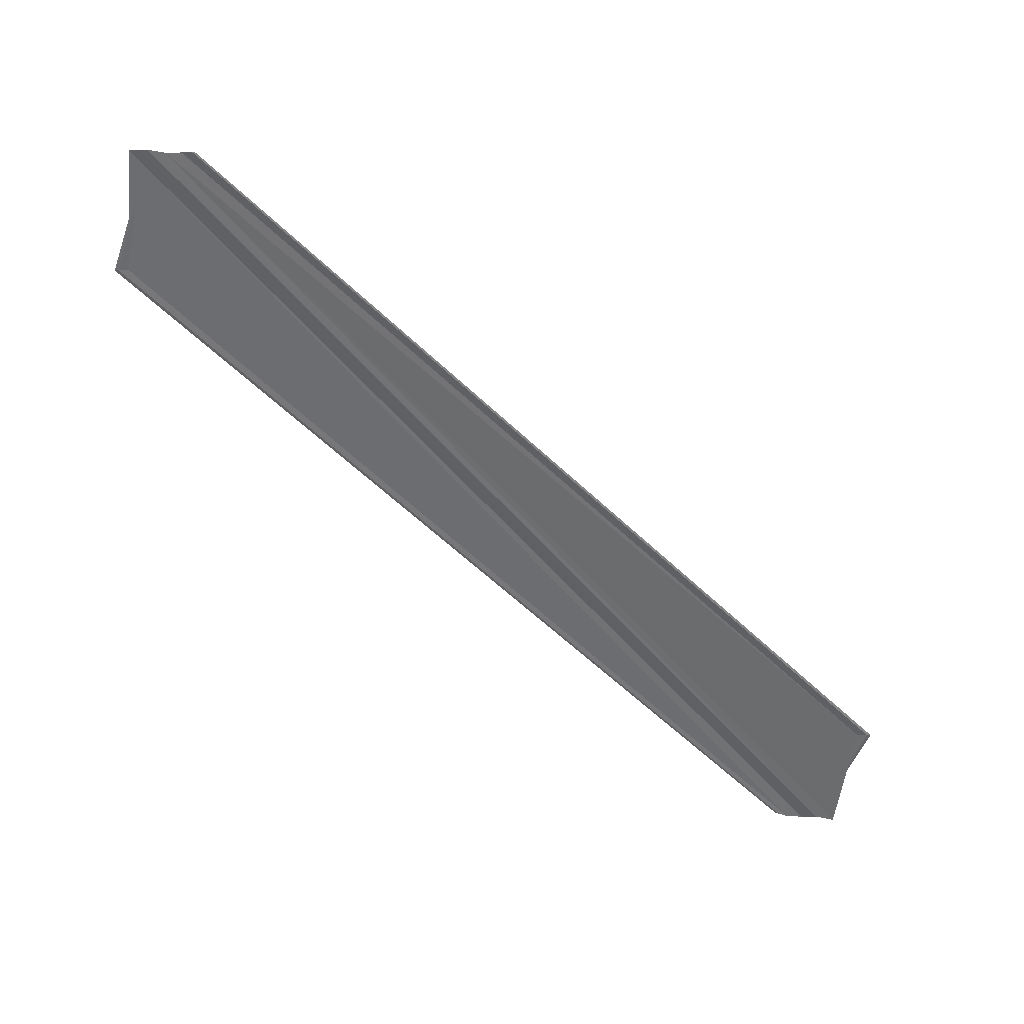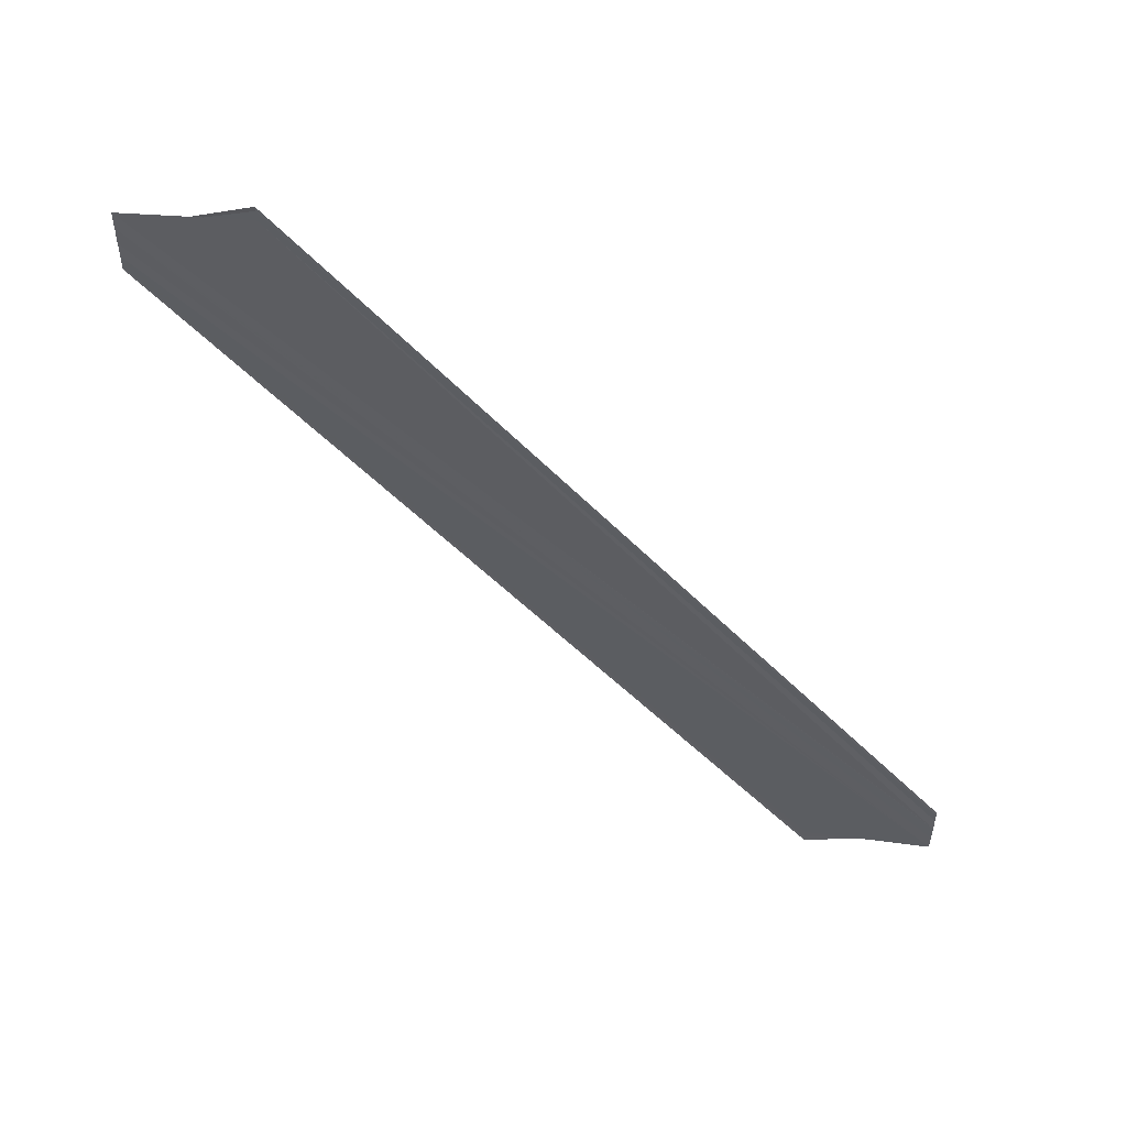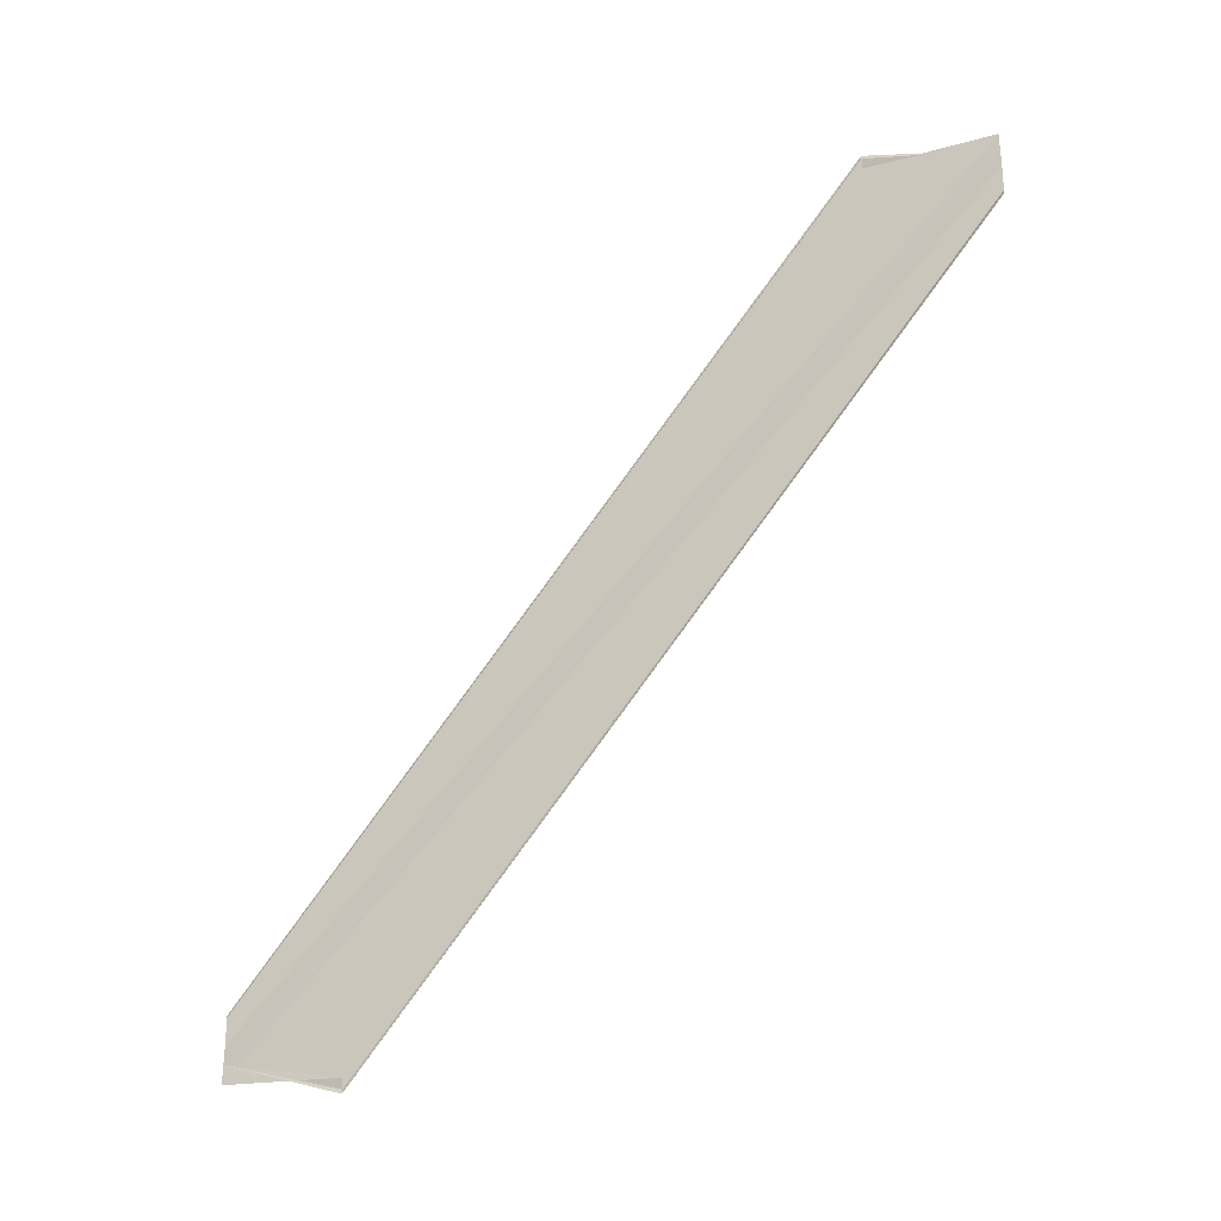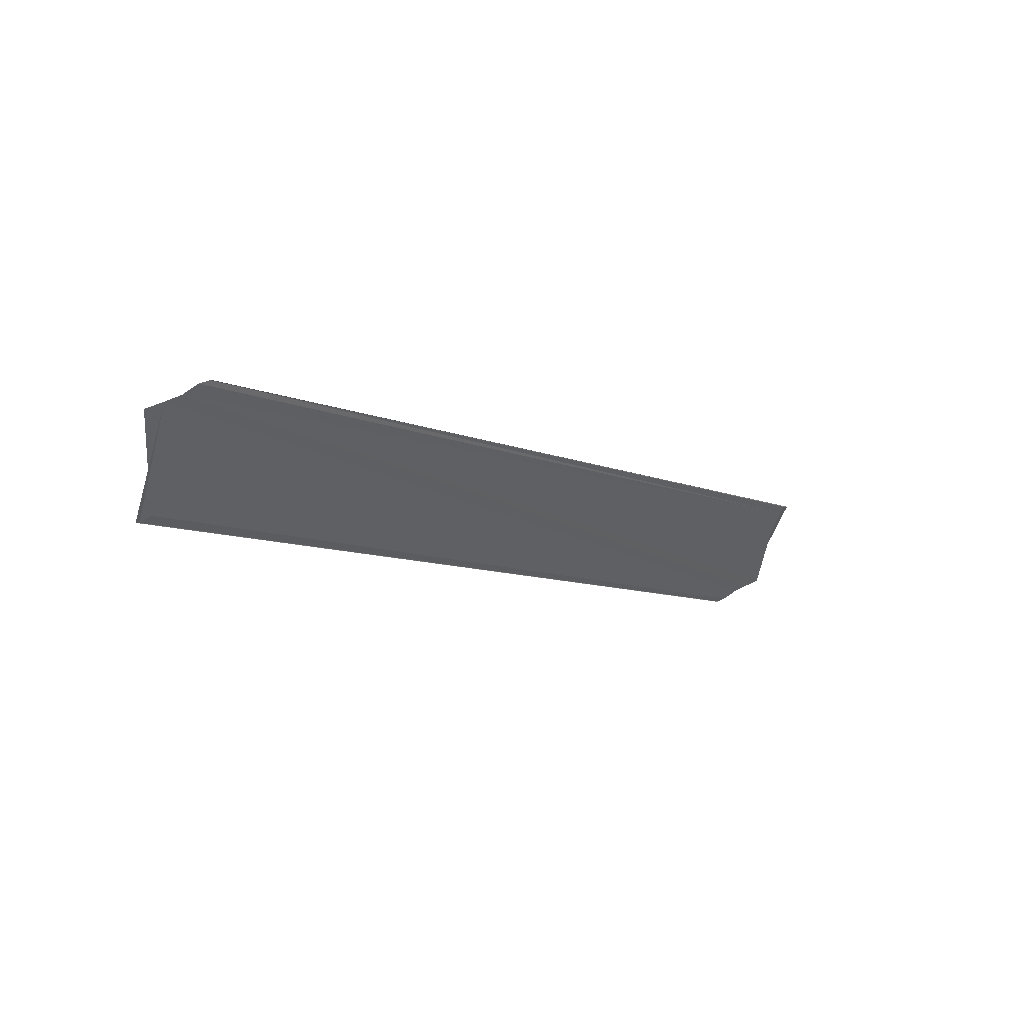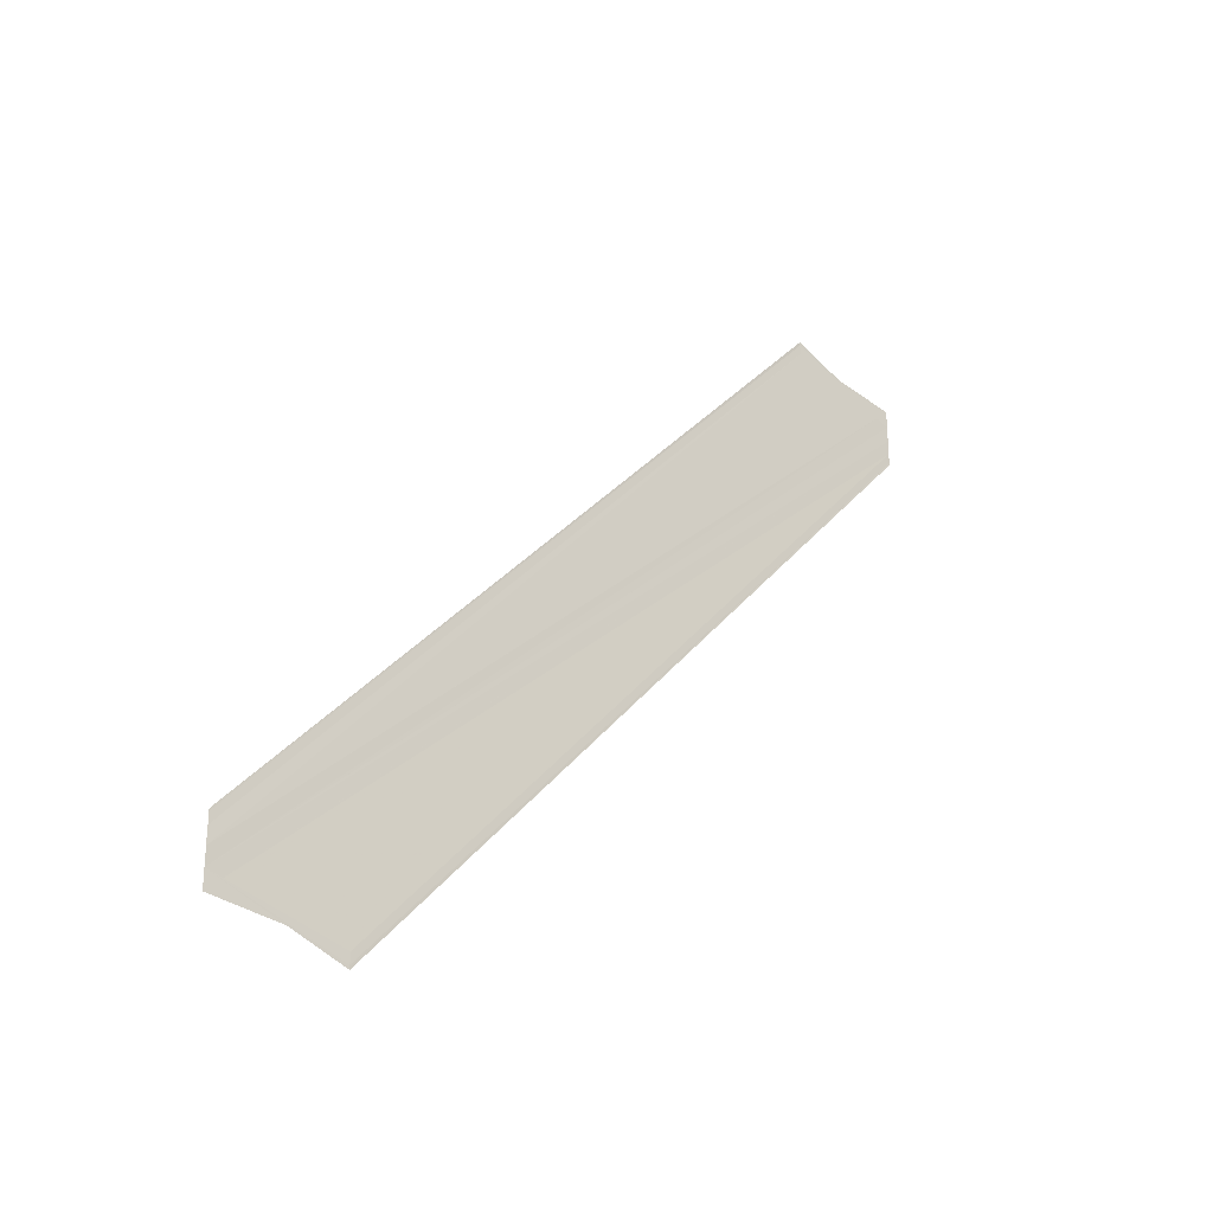
<metadata>
{"format":"obj","ext":"obj","renderer":"f3d","projection":"perspective","resolution":1024,"background":"white","views":[{"elev":35.9,"azim":-82.8,"up":"+Y"},{"elev":50.4,"azim":102.3,"up":"+Z"},{"elev":-28.3,"azim":-59.7,"up":"+Z"},{"elev":51.9,"azim":-123.3,"up":"+Y"},{"elev":-27.4,"azim":-132.2,"up":"+Z"}]}
</metadata>
<code>
o 8036
v 2232 1881 17.16
v 2232 1881 17.16
v 2232 1881 17.1
v 2232 1881 17.16
v 2232 1881 17.16
v 2232 1881 17.16
v 2232 1881 17.16
v 2232 1881 17.16
v 2232 1881 17.16
v 2232 1881 17.16
v 2232 1881 17.16
v 2232 1881 17.16
v 2232 1881 17.11
v 2232 1881 17.16
v 2232 1881 17.16
v 2232 1881 17.11
v 2232 1881 17.16
v 2232 1881 17.11
v 2232 1881 17.16
v 2232 1881 17.1
v 2232 1881 17.16
v 2232 1881 17.1
v 2232 1881 17.1
v 2232 1881 17.1
v 2232 1881 17.1
v 2232 1881 17.1
v 2232 1881 17.15
v 2232 1881 17.15
v 2232 1881 17.15
v 2232 1881 17.1
v 2232 1881 17.15
v 2232 1881 17.1
v 2232 1881 17.1
v 2232 1881 17.1
v 2232 1881 17.1
v 2232 1881 17.1
v 2232 1881 17.1
v 2232 1881 17.1
v 2232 1881 17.1
v 2232 1881 17.1
v 2232 1881 17.15
v 2232 1881 17.15
v 2232 1881 17.15
v 2232 1881 17.15
v 2232 1881 17.15
v 2232 1881 17.1
v 2232 1881 17.1
v 2232 1881 17.16
v 2232 1881 17.16
v 2232 1881 17.16
v 2232 1881 17.1
v 2232 1881 17.1
v 2232 1881 17.16
v 2232 1881 17.16
v 2232 1881 17.16
v 2232 1881 17.16
v 2232 1881 17.16
v 2232 1881 17.11
v 2232 1881 17.11
v 2232 1881 17.16
v 2232 1881 17.16
v 2232 1881 17.16
v 2232 1881 17.11
f 1 2 3
f 1 4 3
f 1 5 6
f 1 5 7
f 1 8 9
f 10 11 9
f 12 4 13
f 12 14 13
f 15 14 16
f 16 17 18
f 13 17 18
f 13 19 20
f 3 19 20
f 3 21 22
f 23 21 22
f 3 24 23
f 25 26 24
f 27 2 23
f 27 28 23
f 29 28 30
f 23 31 32
f 30 31 32
f 33 34 32
f 33 35 32
f 33 36 37
f 38 36 39
f 40 41 37
f 42 43 40
f 42 44 40
f 40 45 46
f 47 45 46
f 48 44 47
f 48 49 47
f 47 50 51
f 52 50 51
f 53 49 52
f 53 54 52
f 49 54 55
f 56 55 57
f 52 11 58
f 59 11 58
f 60 54 59
f 60 61 59
f 59 62 63

</code>
